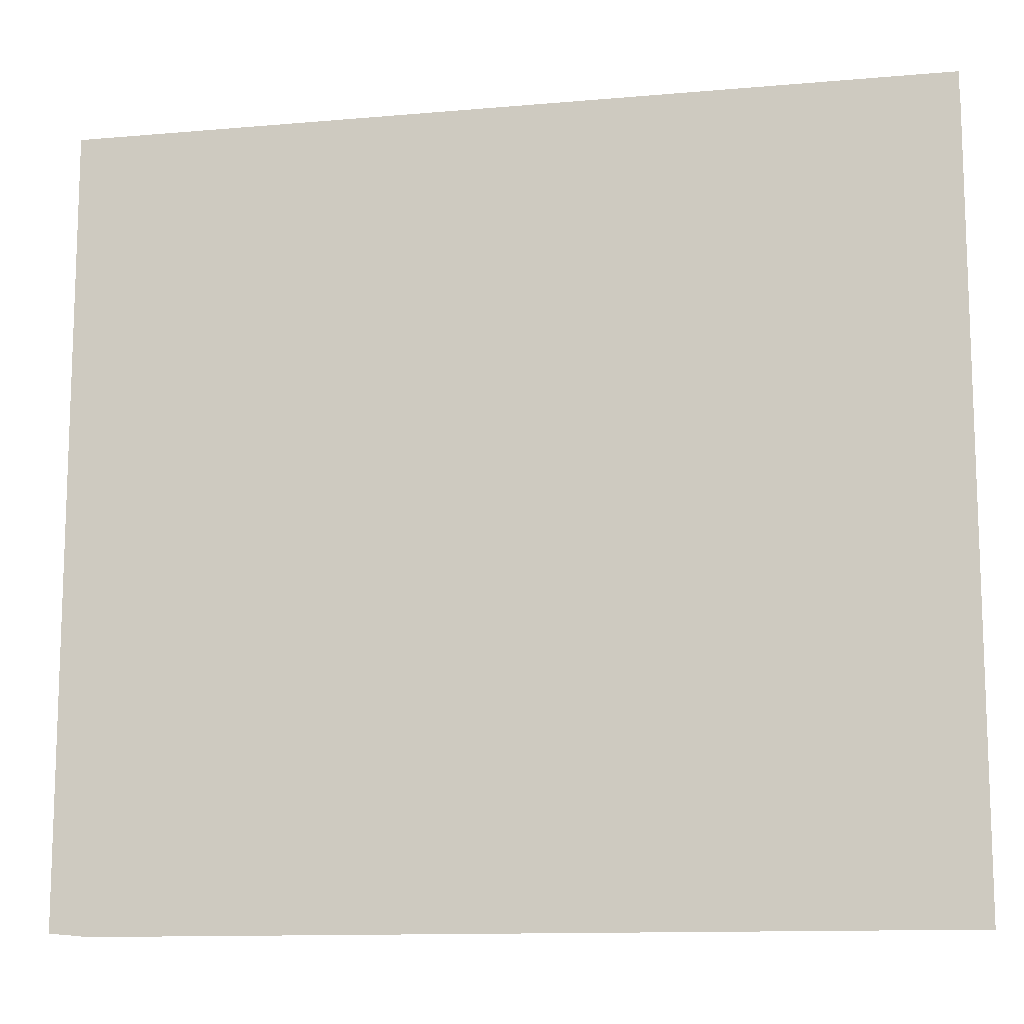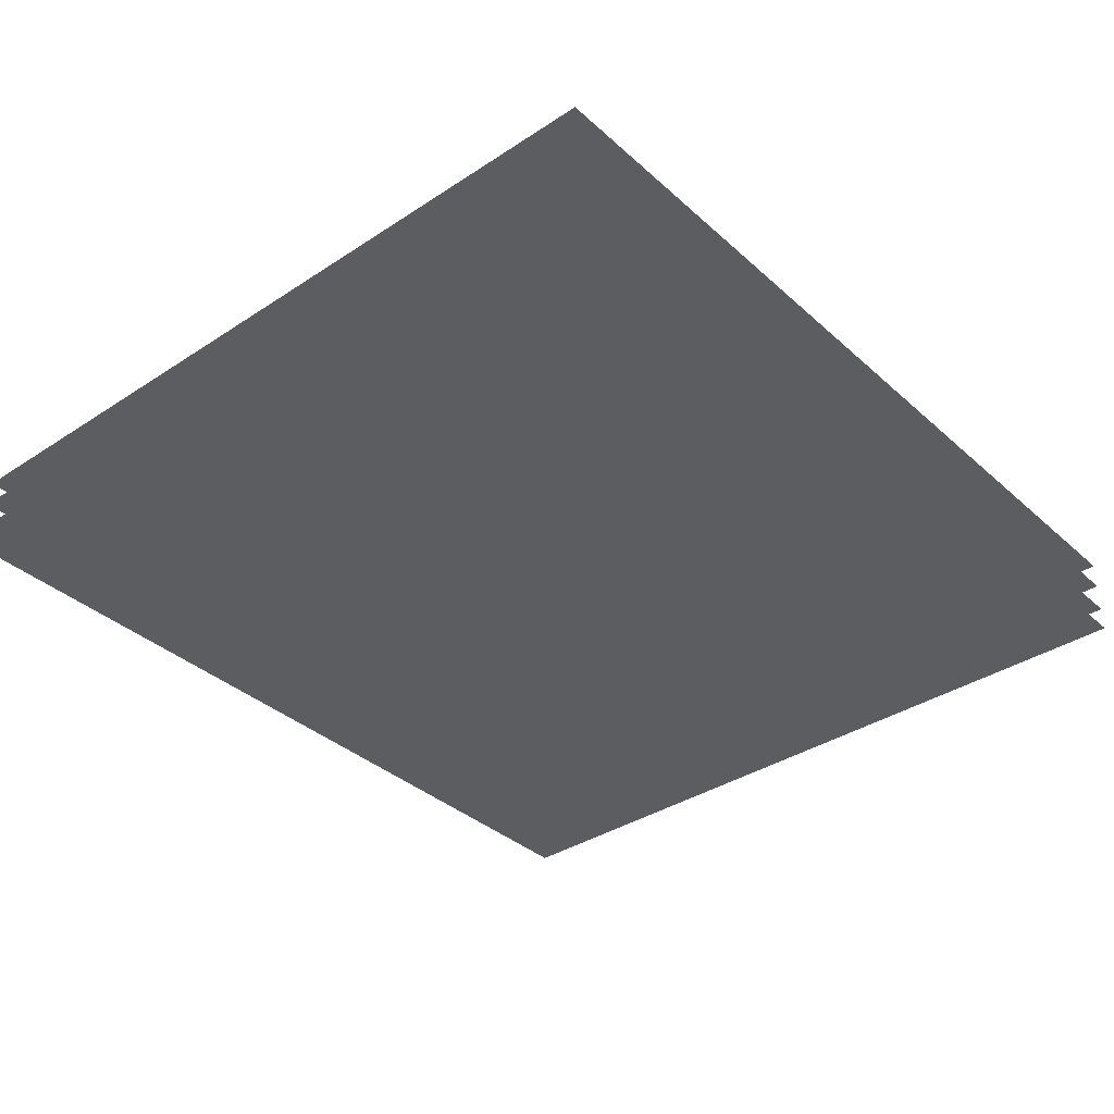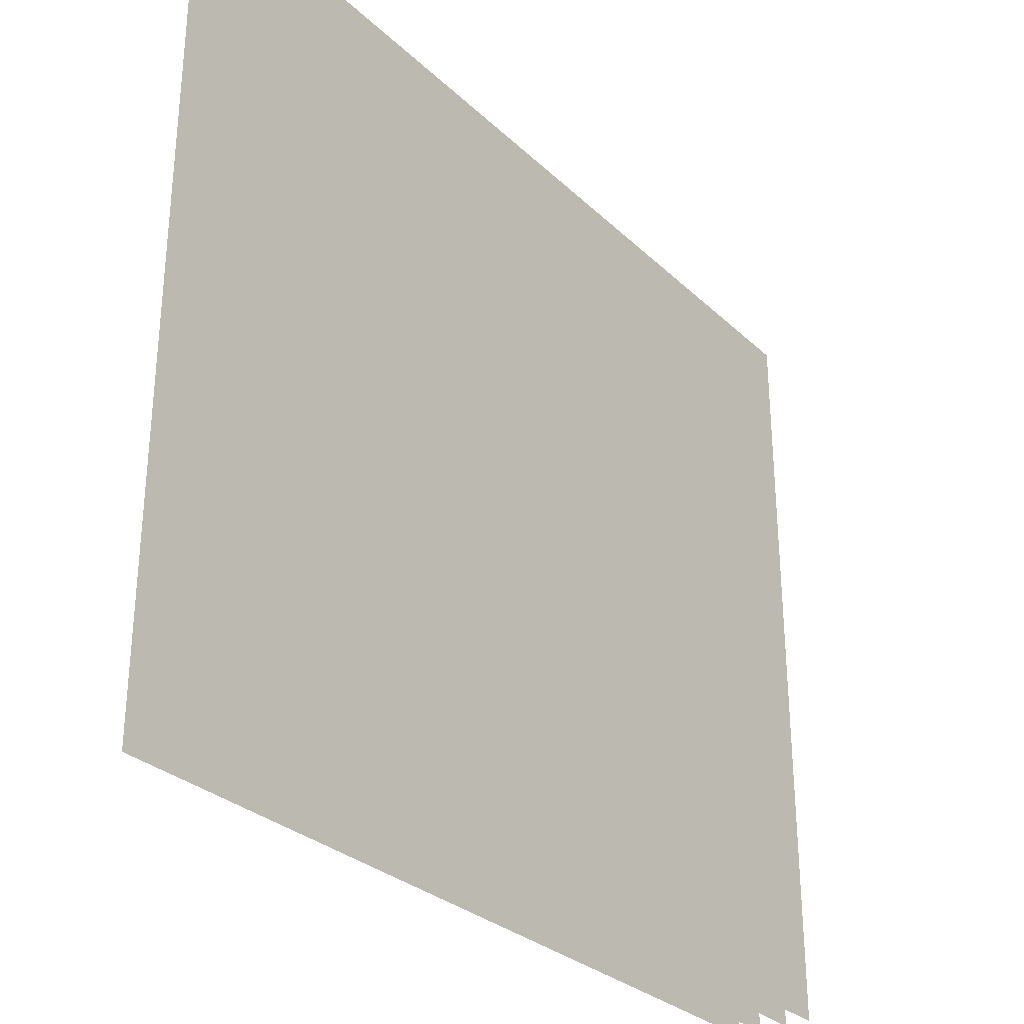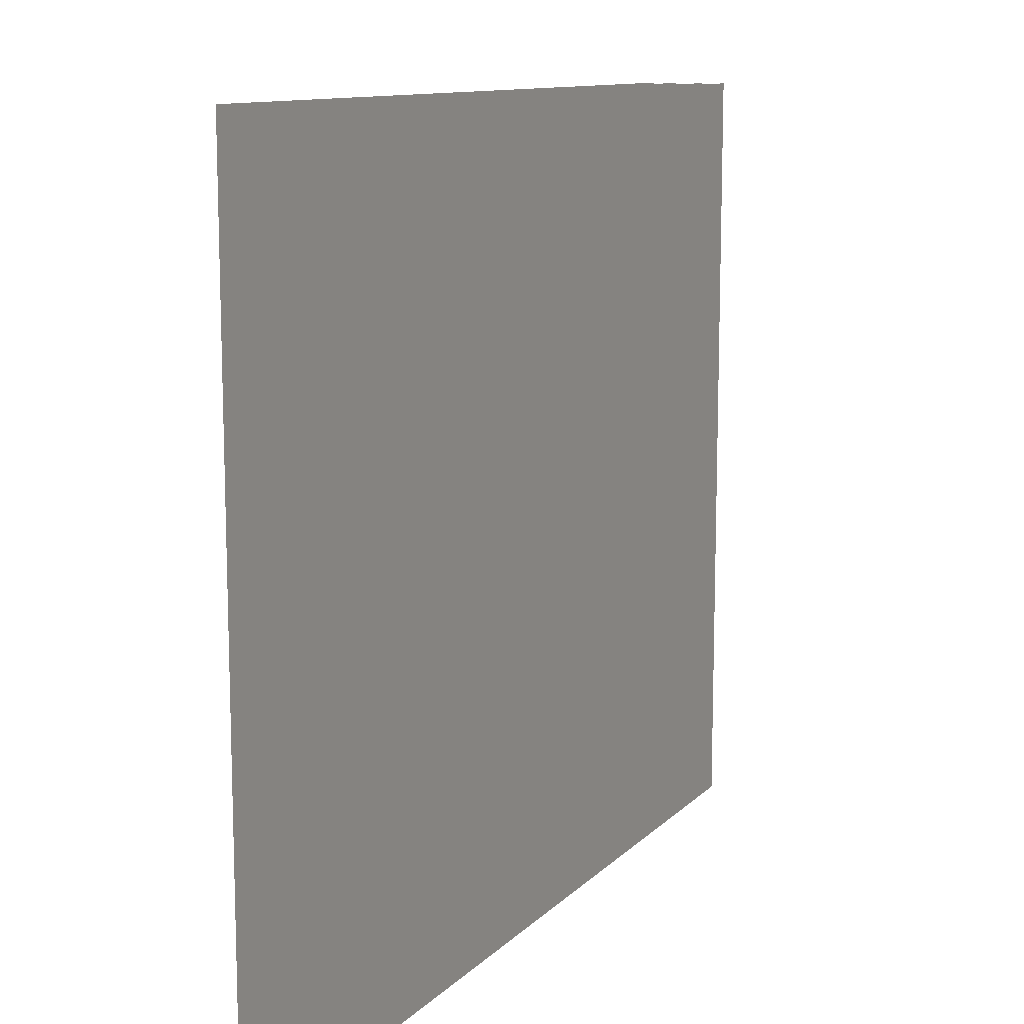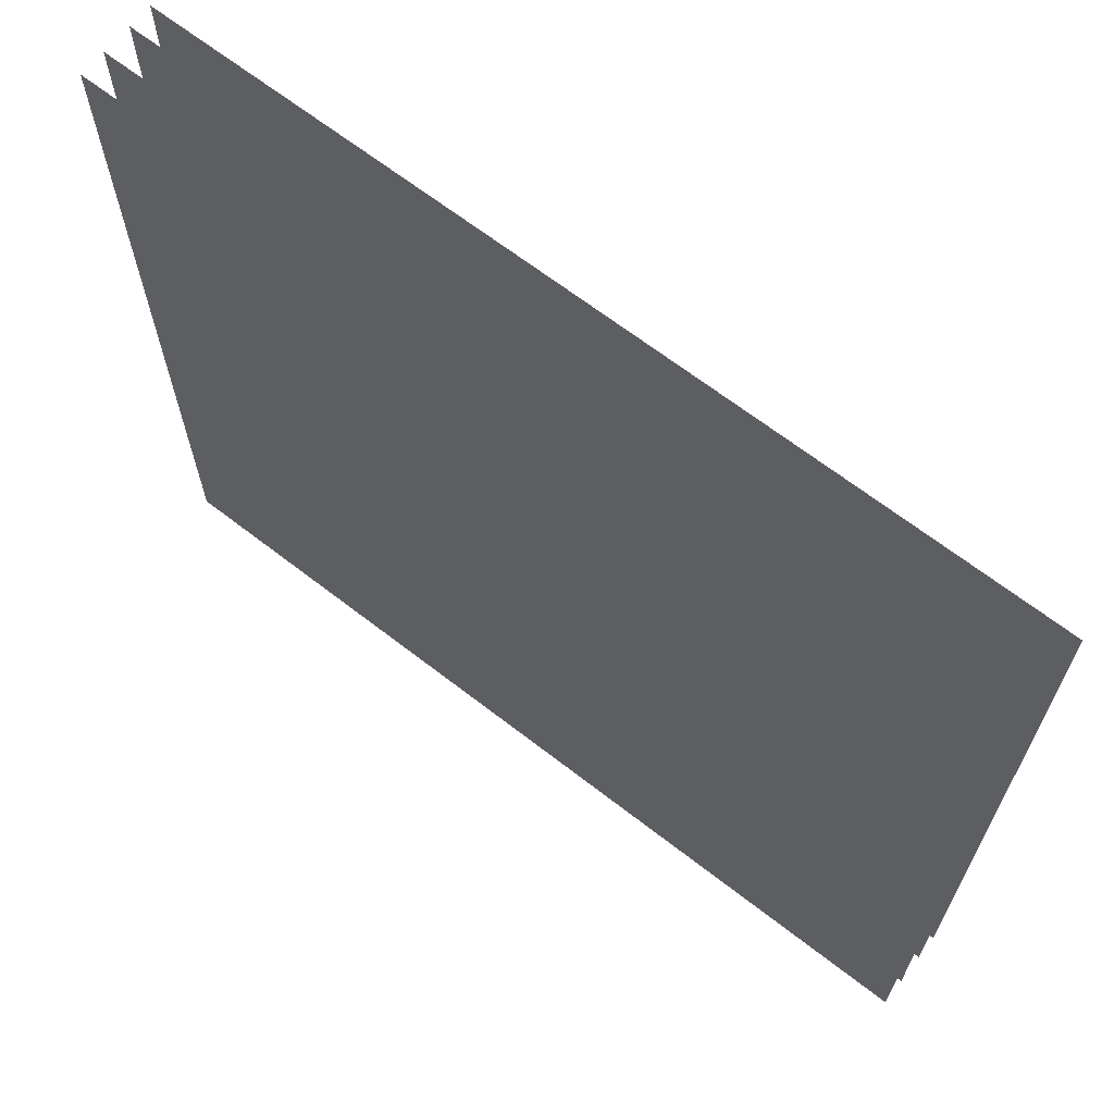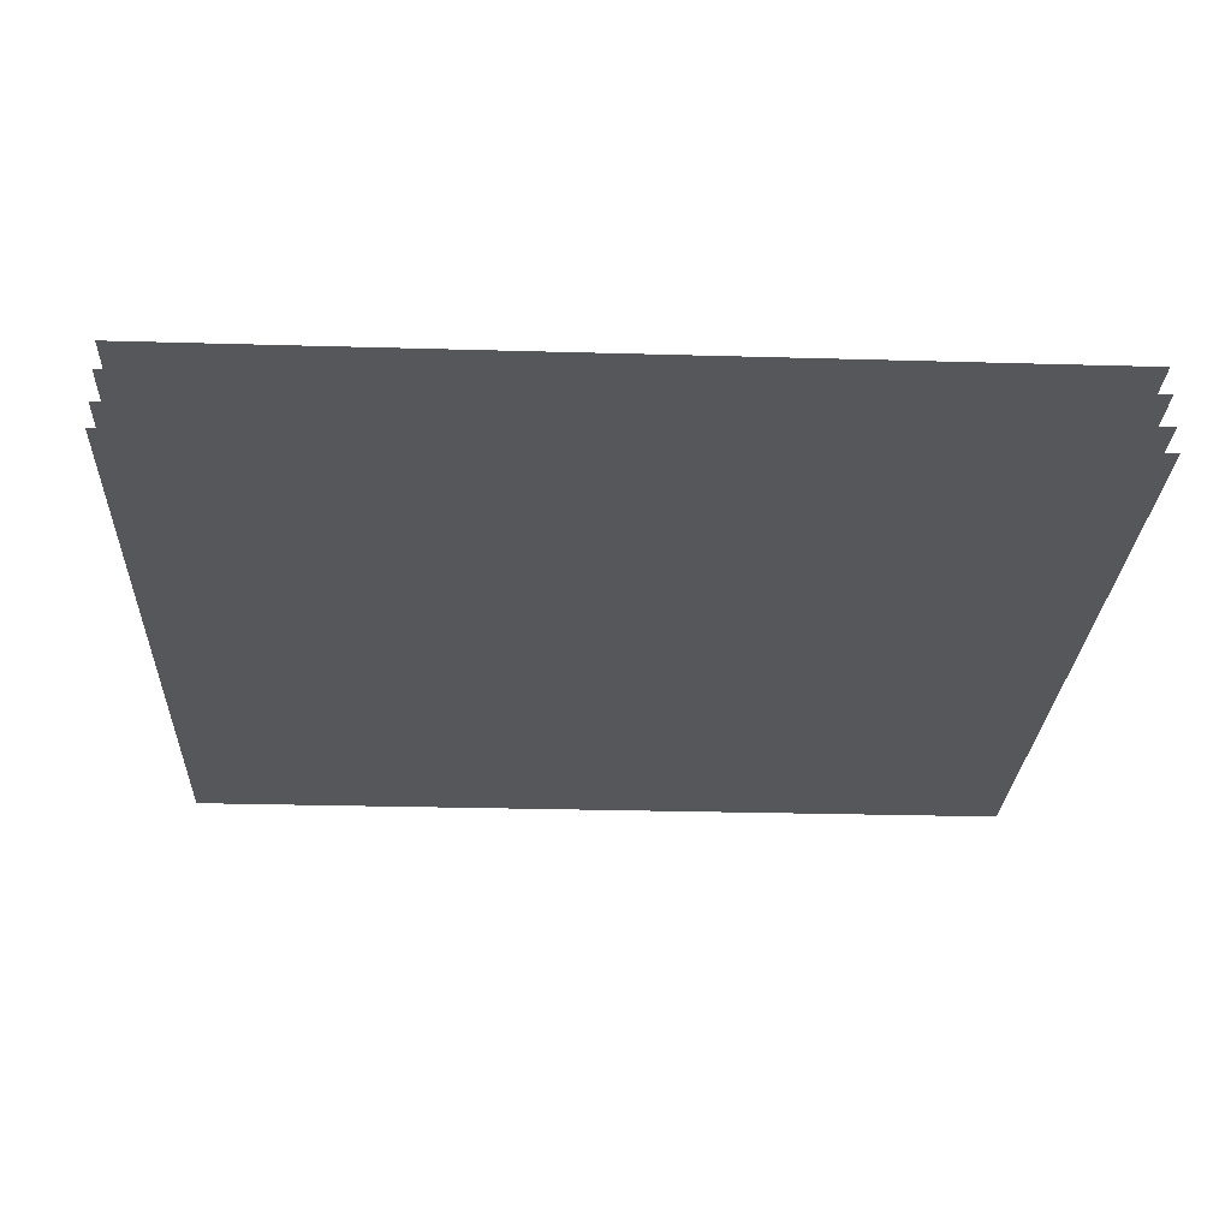
<metadata>
{"format":"obj","ext":"obj","renderer":"f3d","projection":"perspective","resolution":1024,"background":"white","views":[{"elev":-12.3,"azim":11.7,"up":"+Z"},{"elev":-36.0,"azim":-49.3,"up":"+Y"},{"elev":-29.9,"azim":126.9,"up":"+Z"},{"elev":11.4,"azim":-64.0,"up":"+Z"},{"elev":66.5,"azim":-142.1,"up":"+Z"},{"elev":-26.4,"azim":-2.6,"up":"+Y"}]}
</metadata>
<code>
g nCavernClouds08
v -493.5 -4053 -1989
v -493.5 -4053 -3453
v -2108 -4053 -1989
v -2108 -4053 -3453
f 1 2 3
f 4 3 2
v -493.5 -4007 -1989
v -493.5 -4007 -3453
v -2108 -4007 -1989
v -2108 -4007 -3453
f 5 6 7
f 8 7 6
v -493.5 -3951 -1989
v -493.5 -3951 -3453
v -2108 -3951 -1989
v -2108 -3951 -3453
f 9 10 11
f 12 11 10
v -493.5 -3902 -1989
v -493.5 -3902 -3453
v -2108 -3902 -1989
v -2108 -3902 -3453
f 13 14 15
f 16 15 14

</code>
